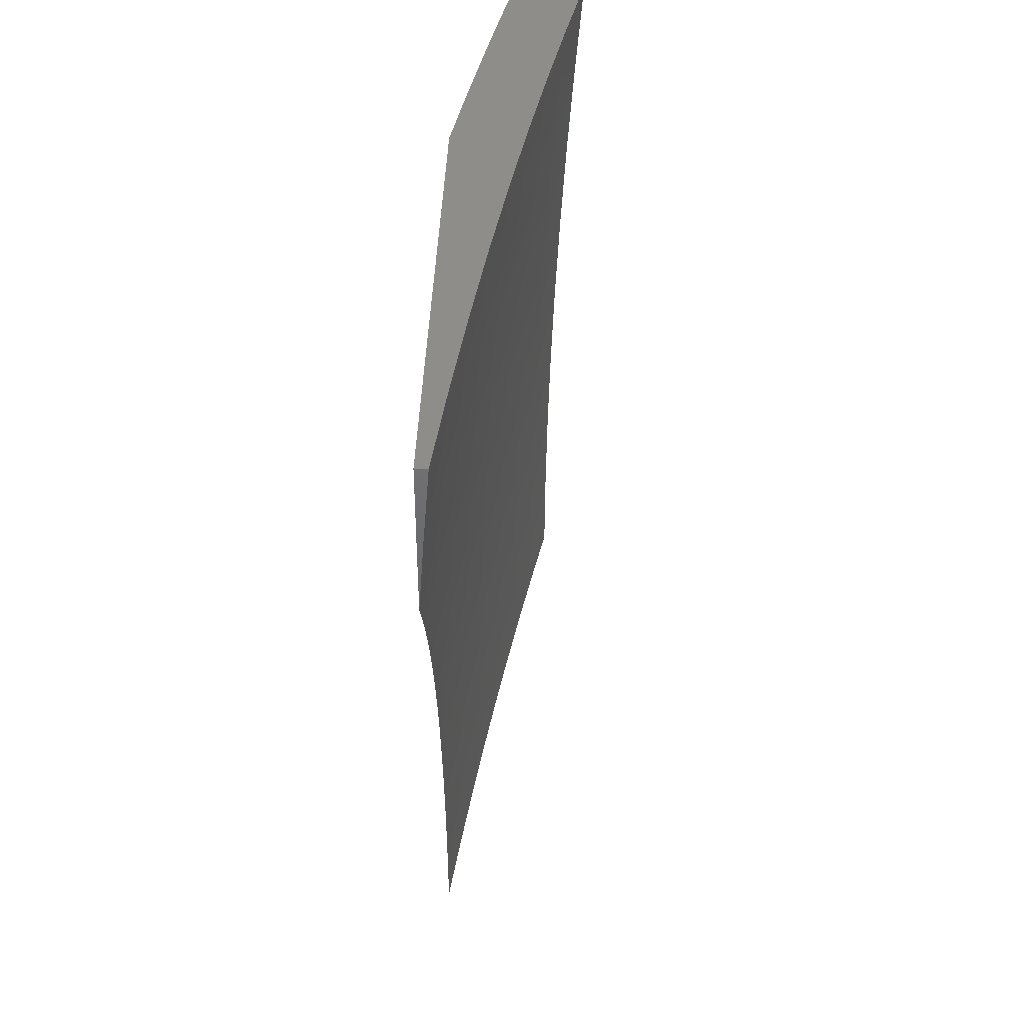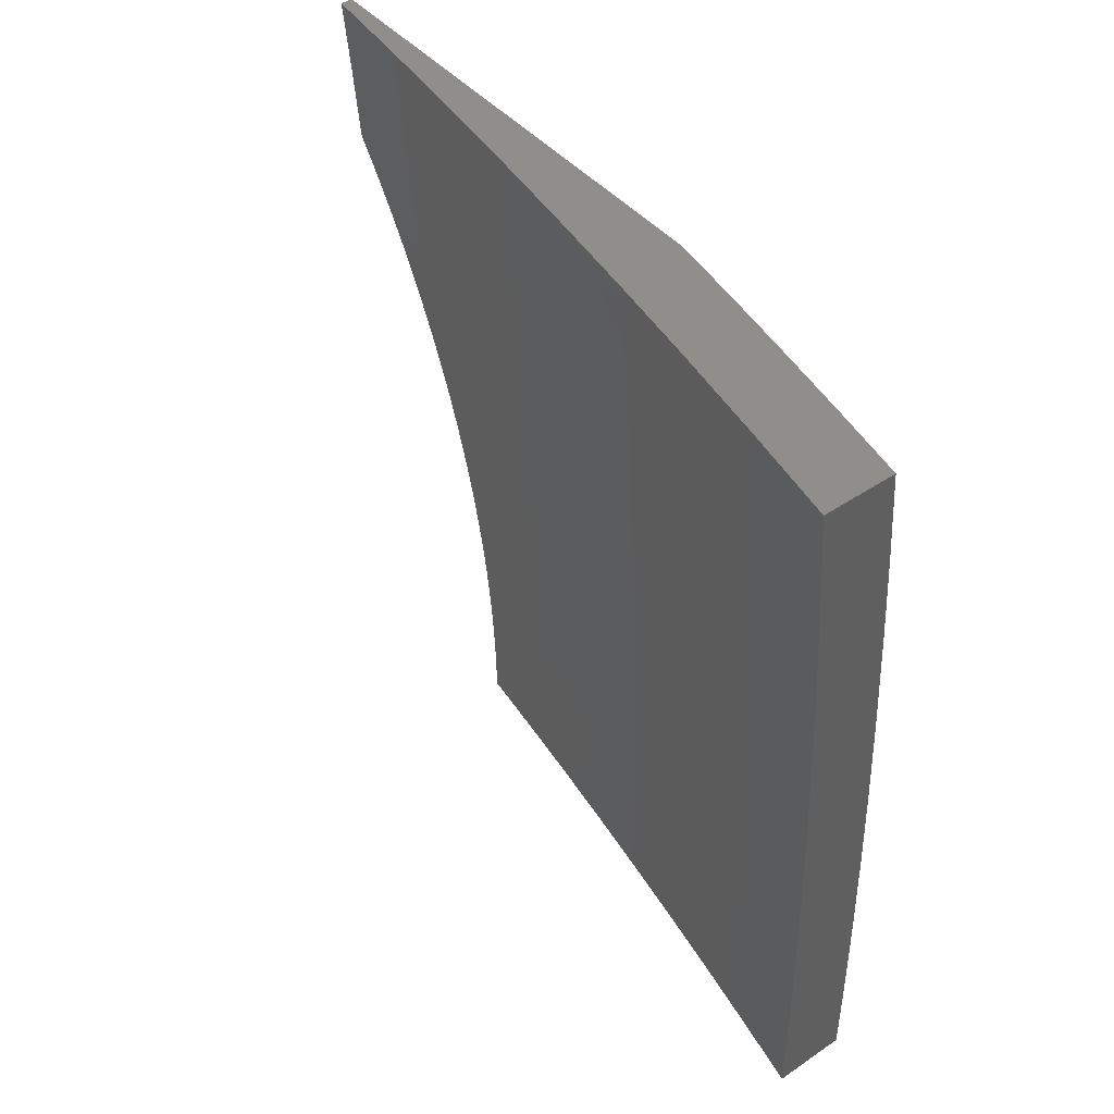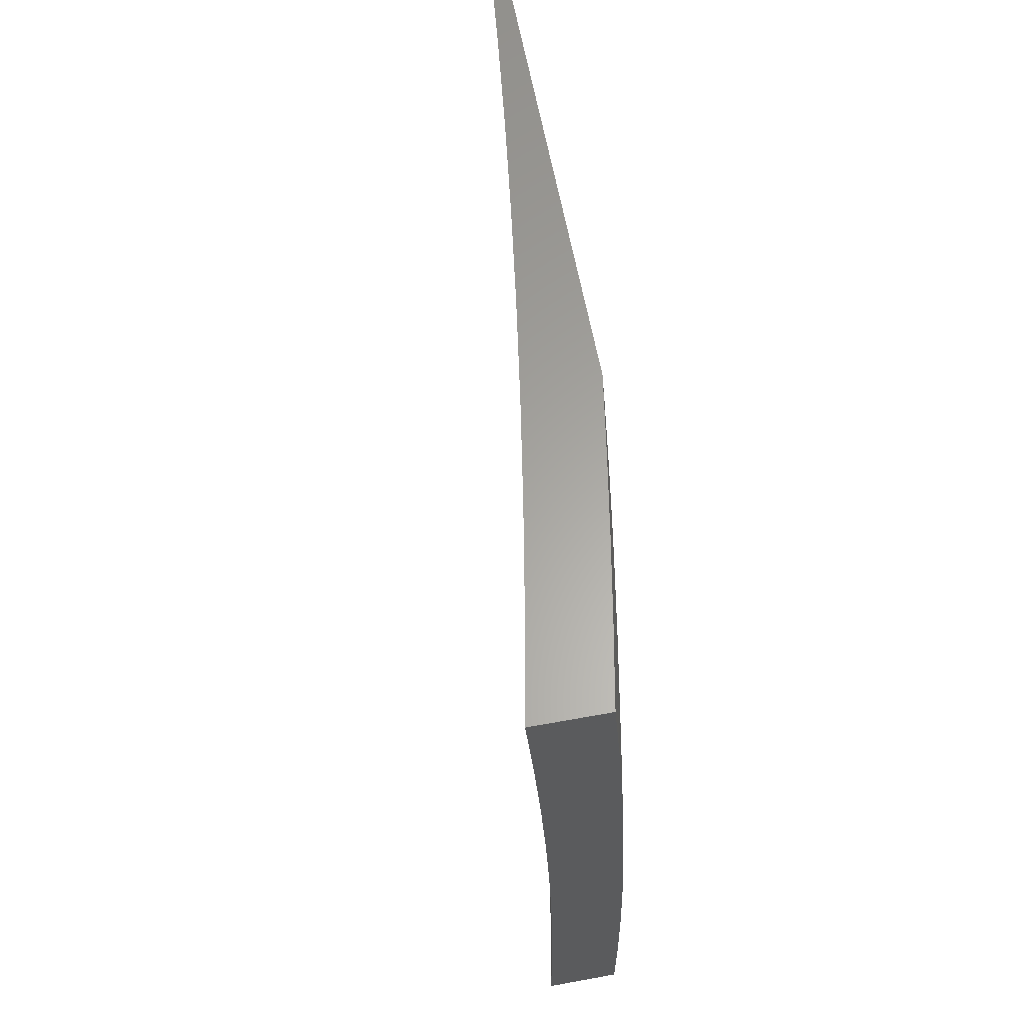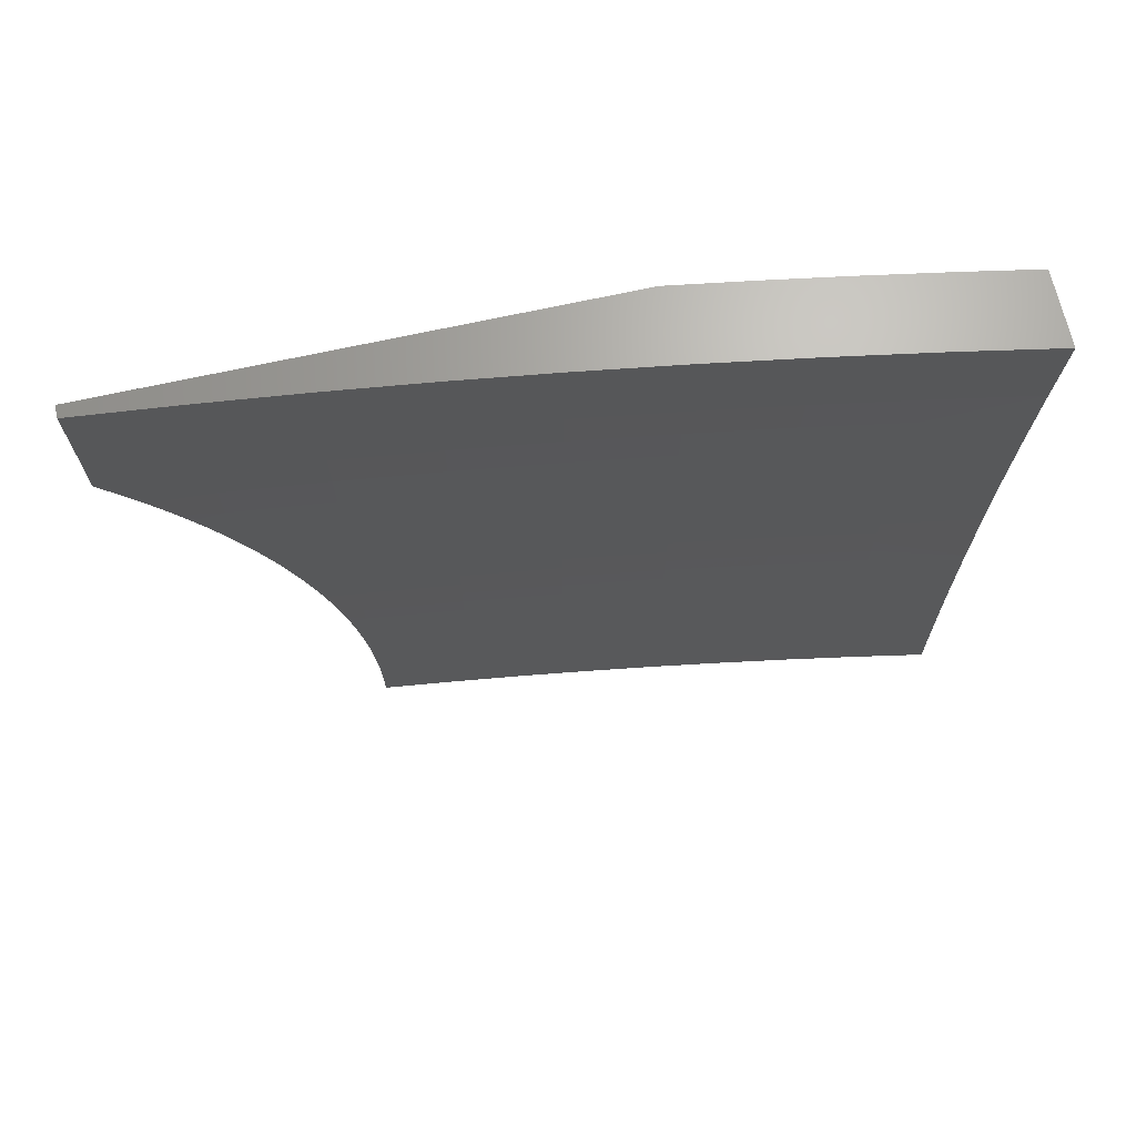
<metadata>
{"format":"stl","ext":"stl","renderer":"f3d","projection":"perspective","resolution":1024,"background":"white","views":[{"elev":41.7,"azim":-178.0,"up":"+Z"},{"elev":45.2,"azim":-38.0,"up":"+Z"},{"elev":62.2,"azim":-10.5,"up":"+Z"},{"elev":67.7,"azim":-102.6,"up":"+Z"}]}
</metadata>
<code>
# stl→obj: 268 verts, 532 faces
v 11 -1.258 0
v 10.99 -1.351 0
v 11 -1.257 0.02689
v 10.98 -1.377 0.03077
v 11 -1.257 0.05378
v 10.98 -1.377 0.06157
v 11 -1.255 0.08065
v 10.98 -1.377 0.09241
v 11 -1.254 0.1075
v 10.98 -1.377 0.1233
v 11 -1.251 0.1542
v 10.98 -1.377 0.1542
v 11 -1.251 0.1851
v 10.98 -1.377 0.1851
v 11 -1.251 0.2161
v 10.98 -1.377 0.2161
v 11 -1.251 0.2471
v 10.98 -1.377 0.2471
v 11 -1.251 0.2781
v 10.98 -1.377 0.2781
v 11 -1.251 0.3092
v 10.98 -1.377 0.3092
v 11 -1.251 0.3403
v 10.98 -1.377 0.3403
v 10.99 -1.251 0.3714
v 10.98 -1.377 0.3714
v 10.99 -1.251 0.4026
v 10.98 -1.376 0.4026
v 10.99 -1.251 0.4338
v 10.98 -1.376 0.4338
v 10.99 -1.251 0.465
v 10.98 -1.376 0.465
v 10.99 -1.25 0.4962
v 10.97 -1.376 0.4962
v 10.99 -1.25 0.5275
v 10.97 -1.376 0.5275
v 10.99 -1.25 0.5588
v 10.97 -1.376 0.5588
v 10.98 -1.25 0.6215
v 10.97 -1.375 0.6215
v 10.98 -1.249 0.6843
v 10.97 -1.375 0.6843
v 10.98 -1.249 0.7472
v 10.96 -1.374 0.7472
v 10.97 -1.249 0.8103
v 10.96 -1.374 0.8103
v 10.97 -1.248 0.8734
v 10.95 -1.373 0.8734
v 10.96 -1.248 0.9367
v 10.95 -1.373 0.9367
v 10.96 -1.251 1
v 10.94 -1.377 1
v 10.93 -1.498 0.9367
v 10.92 -1.502 1
v 10.91 -1.623 0.9367
v 10.91 -1.627 1
v 10.89 -1.749 0.9367
v 10.89 -1.751 1
v 10.87 -1.875 0.9367
v 10.86 -1.876 1
v 10.84 -2 1
v 10.85 -2 0.8752
v 10.87 -1.876 0.8734
v 10.88 -1.876 0.8103
v 10.9 -1.75 0.8103
v 10.91 -1.751 0.7472
v 10.93 -1.625 0.7472
v 10.93 -1.626 0.6843
v 10.95 -1.5 0.6843
v 10.95 -1.501 0.6215
v 10.98 -1.444 0
v 10.97 -1.503 0.03077
v 10.97 -1.503 0.06157
v 10.95 -1.63 0.06157
v 10.95 -1.63 0.09241
v 10.93 -1.755 0.09241
v 10.93 -1.755 0.1233
v 10.91 -1.881 0.1233
v 10.91 -1.881 0.1542
v 10.88 -2 0.1252
v 10.91 -1.881 0.1851
v 10.88 -2 0.2503
v 10.9 -1.881 0.2161
v 10.9 -1.881 0.2471
v 10.93 -1.754 0.2161
v 10.93 -1.754 0.2471
v 10.95 -1.629 0.2161
v 10.95 -1.629 0.2471
v 10.97 -1.503 0.2161
v 10.97 -1.502 0.2471
v 10.96 -1.537 0
v 10.95 -1.63 0.03077
v 10.93 -1.755 0.06157
v 10.91 -1.881 0.09241
v 10.95 -1.63 0
v 10.93 -1.723 0
v 10.93 -1.755 0.03077
v 10.92 -1.815 0
v 10.91 -1.881 0.03077
v 10.9 -1.908 0
v 10.88 -2 0
v 10.91 -1.881 0.06157
v 10.88 -2 0.3754
v 10.9 -1.88 0.3092
v 10.9 -1.881 0.2781
v 10.87 -2 0.5005
v 10.9 -1.88 0.4338
v 10.9 -1.88 0.4026
v 10.9 -1.88 0.3714
v 10.92 -1.754 0.3714
v 10.92 -1.754 0.3403
v 10.94 -1.629 0.3403
v 10.94 -1.629 0.3092
v 10.96 -1.502 0.3092
v 10.96 -1.502 0.2781
v 10.87 -2 0.6255
v 10.89 -1.879 0.5588
v 10.89 -1.879 0.5275
v 10.9 -1.879 0.4962
v 10.92 -1.753 0.4962
v 10.92 -1.753 0.465
v 10.94 -1.628 0.465
v 10.94 -1.628 0.4338
v 10.96 -1.502 0.4338
v 10.96 -1.502 0.4026
v 10.86 -2 0.7504
v 10.89 -1.878 0.6843
v 10.89 -1.878 0.6215
v 10.92 -1.753 0.5588
v 10.92 -1.753 0.5275
v 10.94 -1.627 0.5275
v 10.94 -1.628 0.4962
v 10.96 -1.501 0.4962
v 10.96 -1.502 0.465
v 10.88 -1.877 0.7472
v 10.91 -1.752 0.6843
v 10.91 -1.752 0.6215
v 10.93 -1.627 0.6215
v 10.94 -1.627 0.5588
v 10.95 -1.501 0.5588
v 10.96 -1.501 0.5275
v 10.97 -1.126 1
v 10.98 -1.123 0.9367
v 10.98 -1.124 0.8734
v 10.99 -1.124 0.8103
v 10.99 -1.125 0.7472
v 11 -1.125 0.6843
v 11 -1.125 0.6215
v 11 -1.134 0.5733
v 11 -1.123 0.5976
v 11 -1.111 0.6218
v 11 -1.099 0.6456
v 11 -1.086 0.6692
v 11 -1.073 0.6926
v 11 -1.059 0.7156
v 11 -1.045 0.7384
v 11 -1.031 0.7609
v 11 -1.015 0.7831
v 11 -1 0.805
v 10.99 -1 0.9025
v 10.98 -1 1
v 11 -1.145 0.5487
v 11 -1.156 0.5239
v 11 -1.165 0.4989
v 11 -1.175 0.4737
v 11 -1.184 0.4484
v 11 -1.192 0.4229
v 11 -1.2 0.3973
v 11 -1.207 0.3715
v 11 -1.214 0.3456
v 11 -1.221 0.3195
v 11 -1.227 0.2933
v 11 -1.232 0.2671
v 11 -1.237 0.2407
v 11 -1.241 0.2142
v 11 -1.245 0.1876
v 11 -1.248 0.161
v 11 -1.251 0.1343
v 10.97 -1.503 0.09241
v 10.97 -1.503 0.1233
v 10.97 -1.503 0.1542
v 10.97 -1.503 0.1851
v 10.96 -1.502 0.3403
v 10.96 -1.502 0.3714
v 10.94 -1.5 0.7472
v 10.94 -1.499 0.8103
v 10.94 -1.498 0.8734
v 10.95 -1.63 0.1233
v 10.95 -1.63 0.1542
v 10.95 -1.629 0.1851
v 10.95 -1.629 0.2781
v 10.93 -1.754 0.2781
v 10.94 -1.629 0.3714
v 10.94 -1.628 0.4026
v 10.92 -1.625 0.8103
v 10.92 -1.624 0.8734
v 10.93 -1.755 0.1542
v 10.93 -1.755 0.1851
v 10.92 -1.754 0.3092
v 10.9 -1.88 0.3403
v 10.92 -1.754 0.4026
v 10.92 -1.754 0.4338
v 10.9 -1.75 0.8734
v 10.9 -1.88 0.465
v 10.98 -2 0.1252
v 10.98 -2 0
v 10.99 -1.91 0.06158
v 11 -1.87 0
v 11 -1.869 0.03261
v 11 -1.869 0.06522
v 11 -1.867 0.09783
v 10.99 -1.91 0.1233
v 11 -1.865 0.1304
v 11 -1.863 0.163
v 10.99 -1.91 0.1851
v 11 -1.86 0.1955
v 11 -1.857 0.228
v 10.99 -1.91 0.2471
v 11 -1.853 0.2605
v 10.99 -1.909 0.3092
v 11 -1.849 0.2929
v 11 -1.844 0.3252
v 10.99 -1.909 0.3714
v 11 -1.839 0.3574
v 11 -1.833 0.3895
v 10.98 -1.909 0.4338
v 11 -1.826 0.4215
v 11 -1.819 0.4534
v 10.98 -1.908 0.4962
v 11 -1.812 0.4852
v 11 -1.811 0.4962
v 11 -1.804 0.5169
v 11 -1.81 0.5588
v 11 -1.796 0.5484
v 11 -1.787 0.5797
v 10.99 -1.81 0.6215
v 11 -1.778 0.6109
v 11 -1.768 0.642
v 11 -1.757 0.6729
v 10.99 -1.809 0.7473
v 10.98 -1.907 0.6215
v 10.97 -1.906 0.7473
v 10.96 -2 0.6255
v 10.95 -2 0.7504
v 10.96 -1.905 0.8734
v 10.94 -2 0.8752
v 10.95 -1.903 1
v 10.93 -2 1
v 11 -1.747 0.7036
v 11 -1.735 0.7341
v 11 -1.723 0.7645
v 11 -1.711 0.7947
v 10.99 -1.71 0.8734
v 10.98 -1.808 0.8734
v 11 -1.698 0.8246
v 11 -1.685 0.8544
v 11 -1.671 0.884
v 11 -1.657 0.9133
v 10.98 -1.709 1
v 10.97 -1.806 1
v 11 -1.642 0.9425
v 11 -1.627 0.9713
v 11 -1.611 1
v 10.98 -1.908 0.5588
v 10.97 -2 0.5005
v 10.97 -2 0.3754
v 10.97 -2 0.2503
v 11 -1 1
f 1 2 3
f 3 2 4
f 3 4 5
f 5 4 6
f 5 6 7
f 7 6 8
f 7 8 9
f 9 8 10
f 9 10 11
f 11 10 12
f 11 12 13
f 13 12 14
f 13 14 15
f 15 14 16
f 15 16 17
f 17 16 18
f 17 18 19
f 19 18 20
f 19 20 21
f 21 20 22
f 21 22 23
f 23 22 24
f 23 24 25
f 25 24 26
f 25 26 27
f 27 26 28
f 27 28 29
f 29 28 30
f 29 30 31
f 31 30 32
f 31 32 33
f 33 32 34
f 33 34 35
f 35 34 36
f 35 36 37
f 37 36 38
f 37 38 39
f 39 38 40
f 39 40 41
f 41 40 42
f 41 42 43
f 43 42 44
f 43 44 45
f 45 44 46
f 45 46 47
f 47 46 48
f 47 48 49
f 49 48 50
f 49 50 51
f 51 50 52
f 52 50 53
f 52 53 54
f 54 53 55
f 54 55 56
f 56 55 57
f 56 57 58
f 58 57 59
f 58 59 60
f 60 59 61
f 61 59 62
f 62 59 63
f 62 63 64
f 64 63 65
f 64 65 66
f 66 65 67
f 66 67 68
f 68 67 69
f 68 69 70
f 70 69 40
f 70 40 38
f 2 71 4
f 4 71 72
f 4 72 73
f 73 72 74
f 73 74 75
f 75 74 76
f 75 76 77
f 77 76 78
f 77 78 79
f 79 78 80
f 79 80 81
f 81 80 82
f 81 82 83
f 83 82 84
f 83 84 85
f 85 84 86
f 85 86 87
f 87 86 88
f 87 88 89
f 89 88 90
f 89 90 16
f 16 90 18
f 71 91 72
f 72 91 92
f 72 92 74
f 74 92 93
f 74 93 76
f 76 93 94
f 76 94 78
f 78 94 80
f 91 95 92
f 92 95 96
f 92 96 97
f 97 96 98
f 97 98 99
f 99 98 100
f 99 100 101
f 99 101 102
f 102 101 80
f 102 80 94
f 103 104 82
f 82 104 105
f 82 105 84
f 84 105 86
f 106 107 103
f 103 107 108
f 103 108 109
f 109 108 110
f 109 110 111
f 111 110 112
f 111 112 113
f 113 112 114
f 113 114 115
f 115 114 20
f 115 20 18
f 116 117 106
f 106 117 118
f 106 118 119
f 119 118 120
f 119 120 121
f 121 120 122
f 121 122 123
f 123 122 124
f 123 124 125
f 125 124 28
f 125 28 26
f 126 127 116
f 116 127 128
f 116 128 117
f 117 128 129
f 117 129 130
f 130 129 131
f 130 131 132
f 132 131 133
f 132 133 134
f 134 133 32
f 134 32 30
f 62 64 126
f 126 64 135
f 126 135 127
f 127 135 136
f 127 136 137
f 137 136 138
f 137 138 139
f 139 138 140
f 139 140 141
f 141 140 36
f 141 36 34
f 51 142 49
f 49 142 143
f 49 143 47
f 47 143 144
f 47 144 45
f 45 144 145
f 45 145 43
f 43 145 146
f 43 146 41
f 41 146 147
f 41 147 39
f 39 147 148
f 39 148 149
f 149 148 150
f 150 148 151
f 151 148 152
f 152 148 147
f 152 147 153
f 153 147 154
f 154 147 155
f 155 147 146
f 155 146 156
f 156 146 157
f 157 146 145
f 157 145 158
f 158 145 159
f 159 145 144
f 159 144 160
f 160 144 143
f 160 143 161
f 161 143 142
f 39 149 37
f 37 149 162
f 37 162 163
f 37 163 35
f 35 163 164
f 35 164 33
f 33 164 165
f 33 165 31
f 31 165 166
f 31 166 29
f 29 166 167
f 29 167 27
f 27 167 168
f 27 168 169
f 27 169 25
f 25 169 170
f 25 170 23
f 23 170 171
f 23 171 21
f 21 171 172
f 21 172 19
f 19 172 173
f 19 173 17
f 17 173 174
f 17 174 15
f 15 174 175
f 15 175 176
f 15 176 13
f 13 176 177
f 13 177 11
f 11 177 178
f 11 178 9
f 4 73 6
f 6 73 179
f 6 179 8
f 8 179 180
f 8 180 10
f 10 180 181
f 10 181 12
f 12 181 182
f 12 182 14
f 14 182 89
f 14 89 16
f 115 18 90
f 20 114 22
f 22 114 183
f 22 183 24
f 24 183 184
f 24 184 26
f 26 184 125
f 134 30 124
f 124 30 28
f 141 34 133
f 133 34 32
f 70 38 140
f 140 38 36
f 40 69 42
f 42 69 185
f 42 185 44
f 44 185 186
f 44 186 46
f 46 186 187
f 46 187 48
f 48 187 53
f 48 53 50
f 73 75 179
f 179 75 188
f 179 188 180
f 180 188 189
f 180 189 181
f 181 189 190
f 181 190 182
f 182 190 87
f 182 87 89
f 115 90 191
f 191 90 88
f 191 88 192
f 192 88 86
f 192 86 105
f 114 112 183
f 183 112 193
f 183 193 184
f 184 193 194
f 184 194 125
f 125 194 123
f 132 134 122
f 122 134 124
f 139 141 131
f 131 141 133
f 68 70 138
f 138 70 140
f 69 67 185
f 185 67 195
f 185 195 186
f 186 195 196
f 186 196 187
f 187 196 55
f 187 55 53
f 75 77 188
f 188 77 197
f 188 197 189
f 189 197 198
f 189 198 190
f 190 198 85
f 190 85 87
f 115 191 113
f 113 191 199
f 113 199 111
f 111 199 200
f 111 200 109
f 109 200 103
f 199 191 192
f 112 110 193
f 193 110 201
f 193 201 194
f 194 201 202
f 194 202 123
f 123 202 121
f 130 132 120
f 120 132 122
f 137 139 129
f 129 139 131
f 66 68 136
f 136 68 138
f 67 65 195
f 195 65 203
f 195 203 196
f 196 203 57
f 196 57 55
f 92 97 93
f 93 97 102
f 93 102 94
f 99 102 97
f 77 79 197
f 197 79 81
f 197 81 198
f 198 81 83
f 198 83 85
f 105 104 192
f 192 104 199
f 110 108 201
f 201 108 107
f 201 107 202
f 202 107 204
f 202 204 121
f 121 204 119
f 117 130 118
f 118 130 120
f 127 137 128
f 128 137 129
f 64 66 135
f 135 66 136
f 59 57 203
f 59 203 63
f 63 203 65
f 103 200 104
f 104 200 199
f 106 119 204
f 204 107 106
f 205 206 207
f 207 206 208
f 207 208 209
f 209 210 207
f 207 210 211
f 207 211 212
f 212 211 213
f 212 213 214
f 212 214 215
f 215 214 216
f 215 216 217
f 215 217 218
f 218 217 219
f 218 219 220
f 220 219 221
f 220 221 222
f 220 222 223
f 223 222 224
f 223 224 225
f 223 225 226
f 226 225 227
f 226 227 228
f 226 228 229
f 229 228 230
f 229 230 231
f 231 230 232
f 231 232 233
f 233 232 234
f 233 234 235
f 233 235 236
f 236 235 237
f 236 237 238
f 238 239 236
f 236 239 240
f 236 240 241
f 241 240 242
f 241 242 243
f 243 242 244
f 244 242 245
f 244 245 246
f 246 245 247
f 246 247 248
f 239 249 240
f 240 249 250
f 240 250 251
f 252 253 251
f 251 253 254
f 251 254 240
f 240 254 242
f 252 255 253
f 253 255 256
f 253 256 257
f 257 258 253
f 253 258 259
f 253 259 254
f 254 259 260
f 254 260 245
f 245 260 247
f 258 261 259
f 259 261 262
f 259 262 263
f 241 243 264
f 264 243 265
f 264 265 229
f 229 265 226
f 265 266 226
f 226 266 223
f 223 266 220
f 220 266 267
f 220 267 218
f 218 267 215
f 267 205 215
f 215 205 212
f 212 205 207
f 236 241 264
f 231 233 229
f 229 233 264
f 233 236 264
f 254 245 242
f 161 142 268
f 268 142 263
f 263 142 51
f 263 51 52
f 263 52 259
f 259 52 54
f 259 54 260
f 260 54 56
f 260 56 247
f 247 56 248
f 248 56 58
f 248 58 60
f 60 61 248
f 61 62 248
f 248 62 126
f 248 126 116
f 106 244 116
f 116 244 246
f 116 246 248
f 244 106 243
f 243 106 103
f 243 103 265
f 265 103 82
f 265 82 266
f 266 82 267
f 267 82 80
f 267 80 205
f 205 80 101
f 205 101 206
f 101 100 206
f 206 100 98
f 206 98 96
f 96 95 206
f 206 95 208
f 208 95 91
f 208 91 71
f 71 2 208
f 208 2 1
f 159 160 268
f 268 160 161
f 1 3 208
f 208 3 5
f 208 5 7
f 7 9 208
f 208 9 178
f 208 178 224
f 224 178 177
f 224 177 176
f 176 175 224
f 224 175 174
f 224 174 225
f 225 174 173
f 225 173 227
f 227 173 228
f 228 173 172
f 228 172 230
f 230 172 171
f 230 171 232
f 232 171 170
f 232 170 234
f 234 170 235
f 235 170 169
f 235 169 237
f 237 169 168
f 237 168 238
f 238 168 167
f 238 167 239
f 239 167 249
f 249 167 166
f 249 166 250
f 250 166 165
f 250 165 251
f 251 165 164
f 251 164 252
f 252 164 163
f 252 163 255
f 255 163 256
f 256 163 162
f 256 162 257
f 257 162 149
f 257 149 258
f 258 149 150
f 258 150 261
f 261 150 262
f 262 150 151
f 262 151 263
f 263 151 152
f 263 152 153
f 153 154 263
f 263 154 155
f 263 155 156
f 263 156 268
f 268 156 157
f 268 157 158
f 158 159 268
f 224 222 208
f 208 222 221
f 208 221 219
f 219 217 208
f 208 217 216
f 208 216 214
f 214 213 208
f 208 213 211
f 208 211 210
f 210 209 208

</code>
